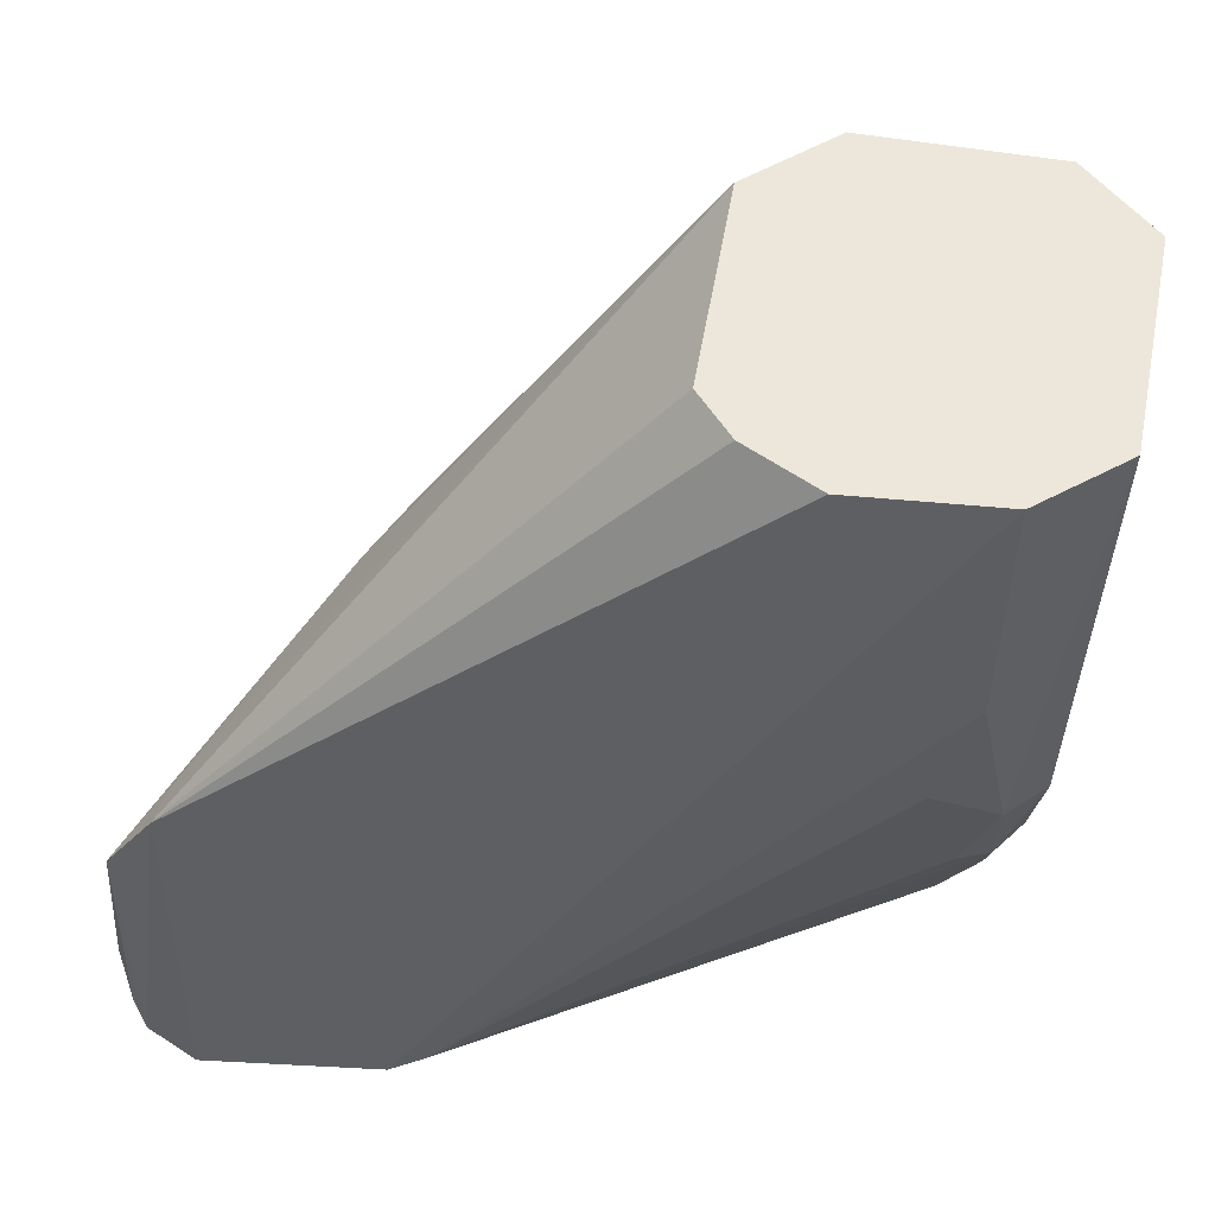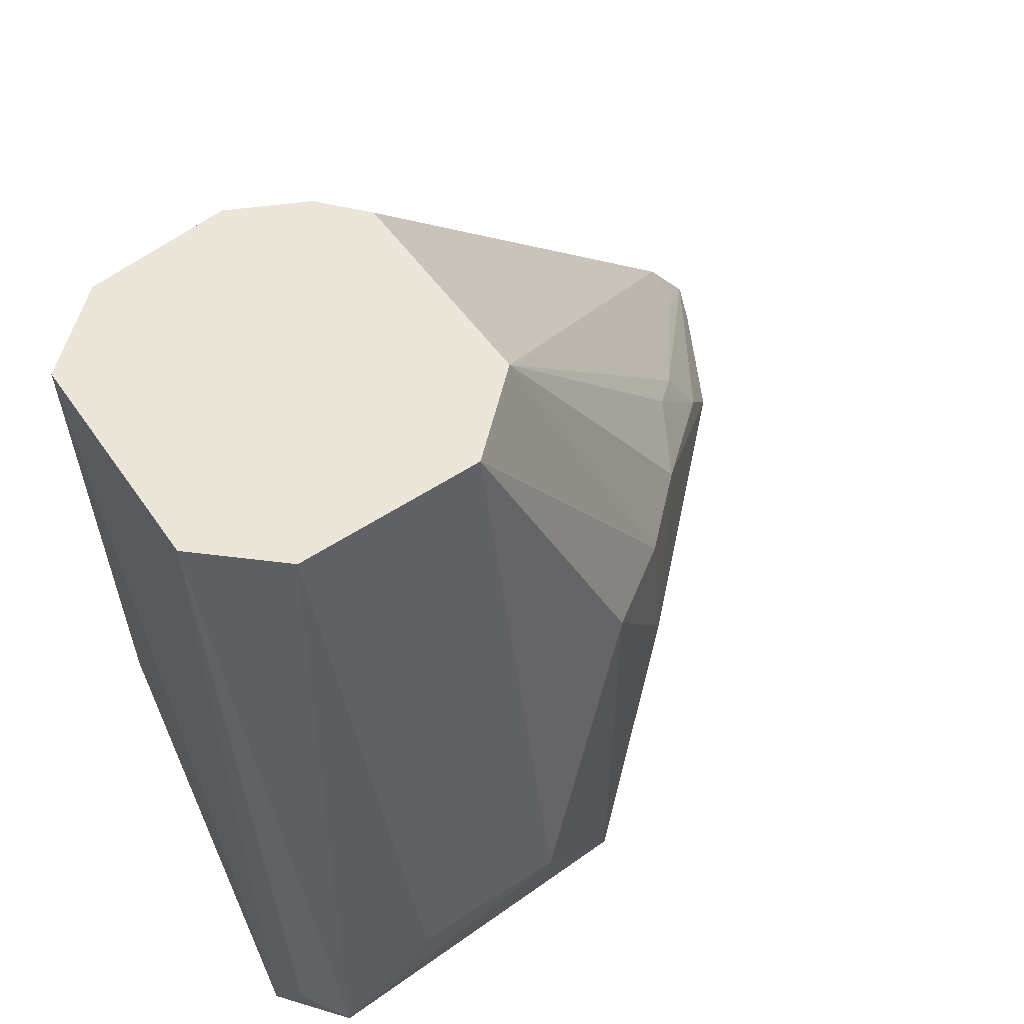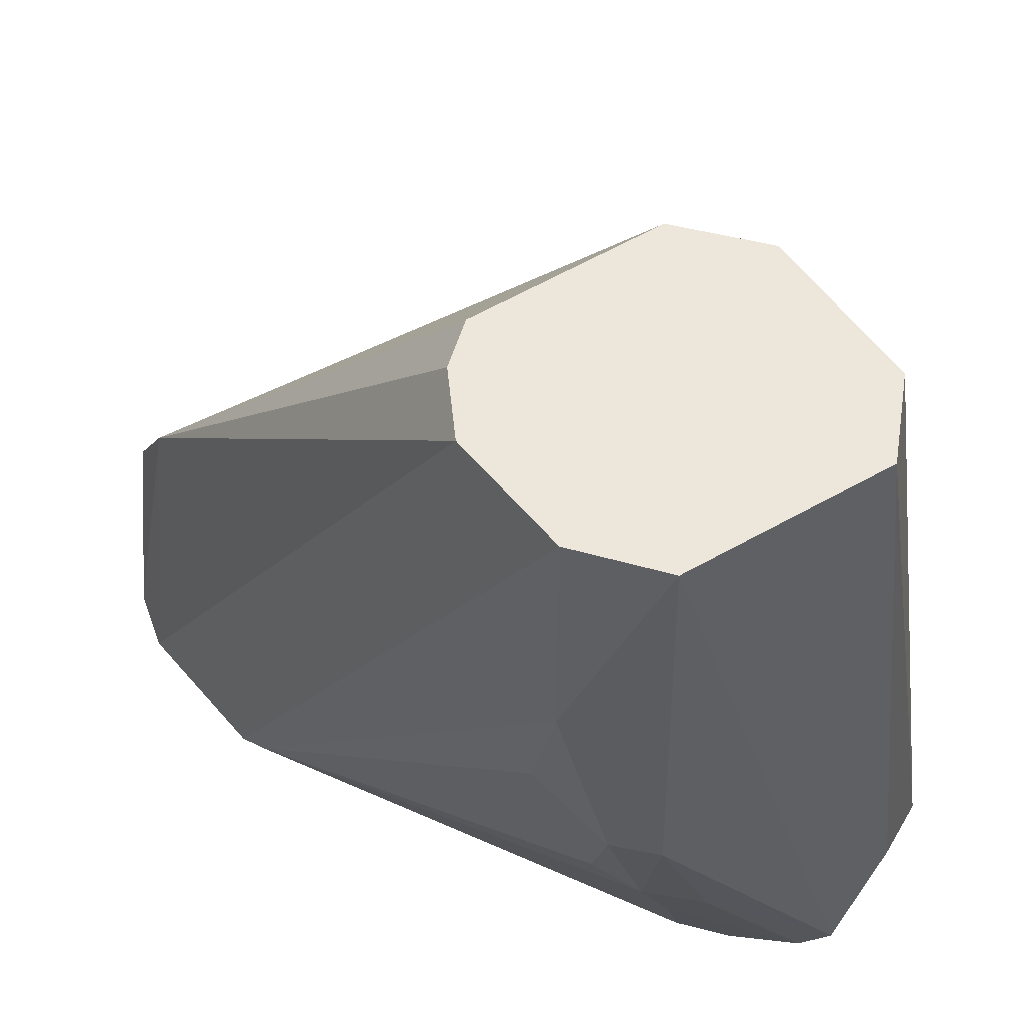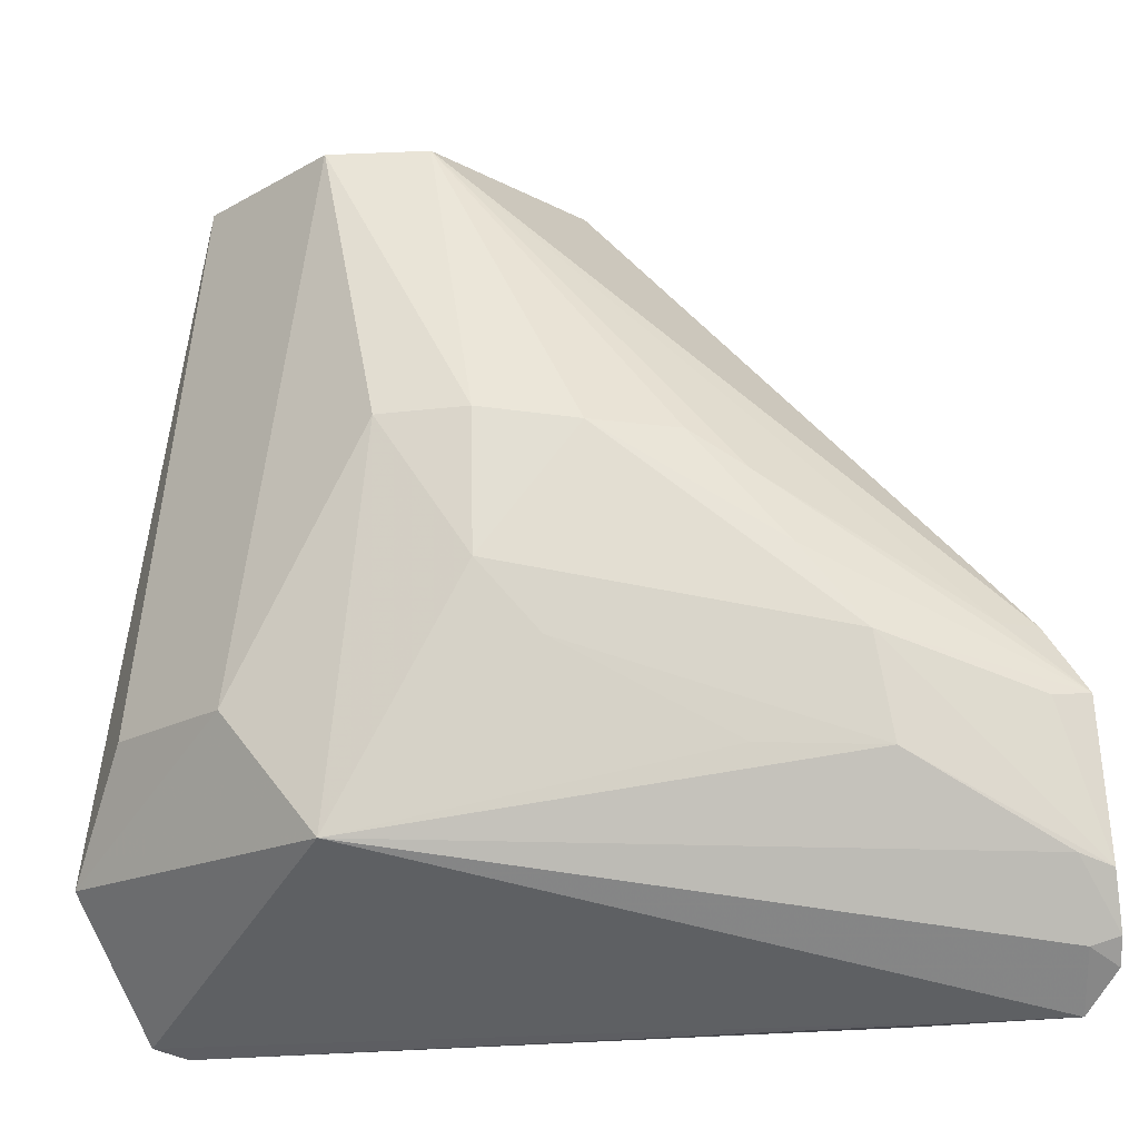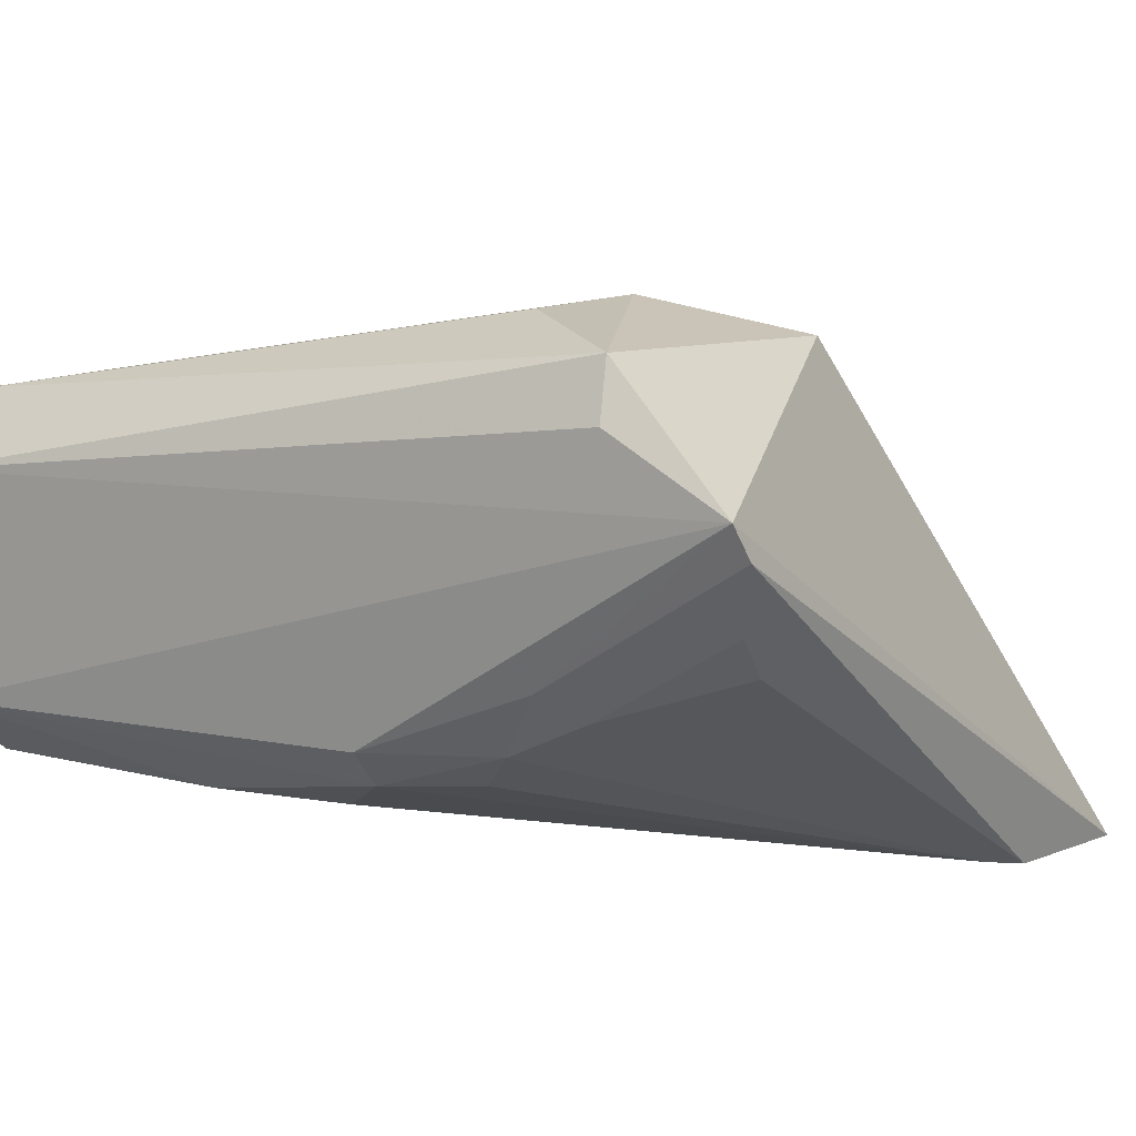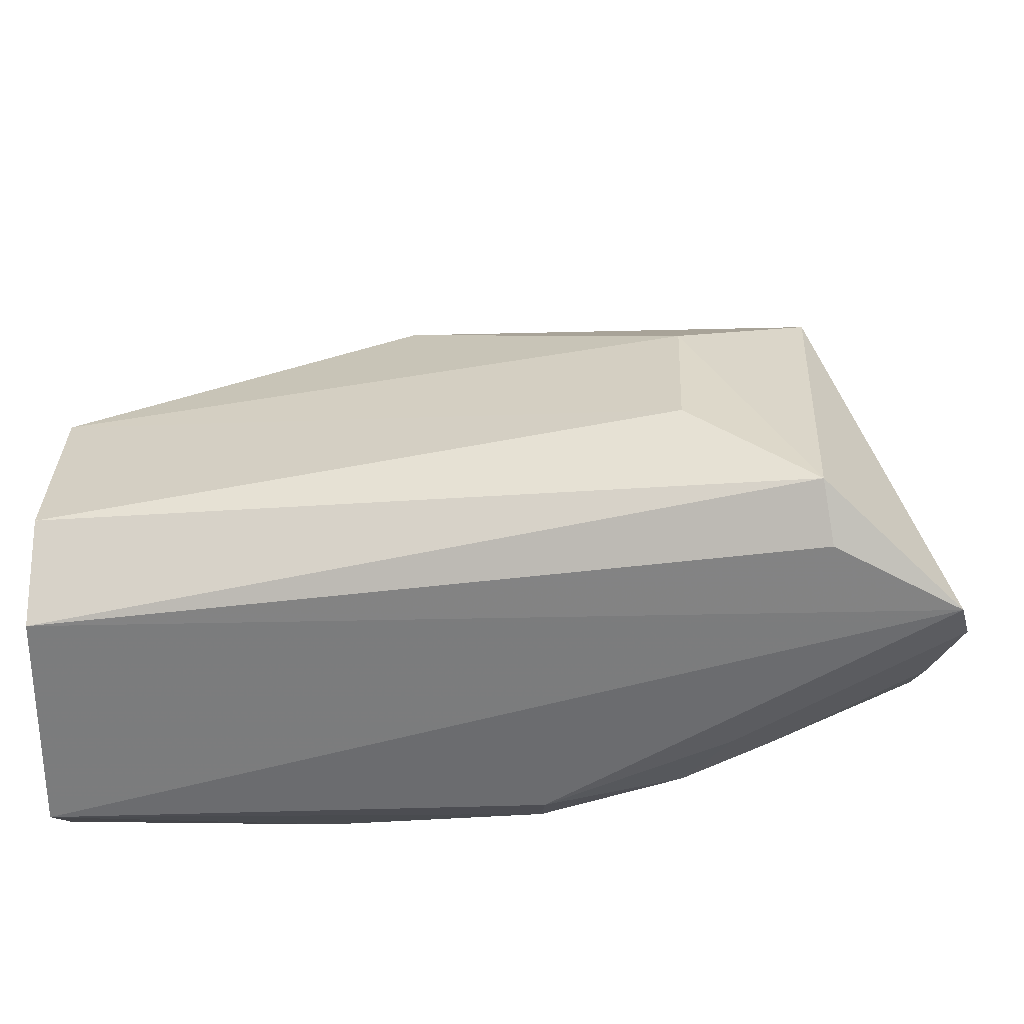
<metadata>
{"format":"obj","ext":"obj","renderer":"f3d","projection":"perspective","resolution":1024,"background":"white","views":[{"elev":53.9,"azim":-169.3,"up":"+Y"},{"elev":55.9,"azim":-34.4,"up":"+Y"},{"elev":51.9,"azim":-122.5,"up":"+Y"},{"elev":-19.8,"azim":46.6,"up":"+Y"},{"elev":11.6,"azim":-57.3,"up":"+Z"},{"elev":30.6,"azim":-88.4,"up":"+Z"}]}
</metadata>
<code>
o ./meshes/vascular_part0-export050
v 0.03637 0.04171 0.2692
v 0.04094 0.03738 0.2643
v 0.03579 0.04514 0.268
v 0.03314 0.04514 0.2651
v 0.03228 0.03638 0.2685
v 0.03536 0.04514 0.2654
v 0.03928 0.04033 0.2666
v 0.0361 0.03764 0.2695
v 0.03788 0.03659 0.2641
v 0.0331 0.04514 0.2688
v 0.04034 0.03973 0.2644
v 0.03792 0.04156 0.2679
v 0.04018 0.03621 0.2639
v 0.03989 0.03839 0.266
v 0.03282 0.04027 0.2656
v 0.03498 0.04514 0.2688
v 0.03234 0.04514 0.2658
v 0.03349 0.03899 0.2699
v 0.03459 0.04514 0.265
v 0.04084 0.039 0.2644
v 0.03575 0.04514 0.2658
v 0.03841 0.04155 0.2671
v 0.03726 0.04019 0.2687
v 0.04057 0.03673 0.2643
v 0.03827 0.03635 0.2641
v 0.04076 0.0375 0.2646
v 0.03326 0.03663 0.267
v 0.0335 0.04108 0.2651
v 0.03716 0.04171 0.2686
v 0.03233 0.04514 0.2681
v 0.03244 0.04023 0.266
v 0.03315 0.04243 0.2652
v 0.03506 0.03897 0.2699
v 0.03259 0.03772 0.2697
v 0.04066 0.03658 0.264
v 0.03981 0.03946 0.2662
v 0.03883 0.04114 0.2667
v 0.03769 0.03945 0.2682
v 0.03244 0.03629 0.2681
v 0.0408 0.03682 0.2641
v 0.03282 0.03887 0.2661
v 0.03231 0.03762 0.2691
v 0.04068 0.03894 0.2648
v 0.04025 0.03969 0.2649
v 0.03896 0.03844 0.2669
v 0.03253 0.03841 0.2667
v 0.03317 0.03931 0.2657
v 0.03283 0.03657 0.2674
v 0.03287 0.03805 0.2665
f 6 4 3
f 10 3 4
f 13 8 5
f 16 3 10
f 17 10 4
f 18 16 10
f 19 4 6
f 19 6 11
f 19 13 4
f 19 11 13
f 21 11 6
f 21 6 3
f 21 3 11
f 22 12 7
f 22 3 12
f 23 1 8
f 24 8 13
f 25 9 4
f 25 4 13
f 26 14 8
f 26 2 14
f 26 8 24
f 27 9 25
f 28 9 15
f 29 12 3
f 29 3 16
f 29 16 1
f 29 23 12
f 29 1 23
f 30 17 5
f 30 10 17
f 31 17 15
f 31 5 17
f 32 17 4
f 32 15 17
f 32 28 15
f 32 4 9
f 32 9 28
f 33 8 1
f 33 1 16
f 33 16 18
f 34 5 8
f 34 33 18
f 34 8 33
f 34 18 10
f 34 10 30
f 35 13 11
f 35 11 20
f 35 24 13
f 36 14 2
f 36 20 7
f 36 7 12
f 36 12 23
f 37 3 22
f 37 22 7
f 37 7 20
f 38 23 8
f 38 36 23
f 38 14 36
f 39 25 13
f 39 13 5
f 39 27 25
f 40 26 24
f 40 2 26
f 40 24 35
f 40 35 20
f 40 20 2
f 41 9 27
f 41 31 15
f 42 34 30
f 42 30 5
f 42 5 34
f 43 36 2
f 43 2 20
f 43 20 36
f 44 37 20
f 44 20 11
f 44 11 3
f 44 3 37
f 45 38 8
f 45 8 14
f 45 14 38
f 46 39 5
f 46 5 31
f 46 31 41
f 47 41 15
f 47 15 9
f 47 9 41
f 48 27 39
f 49 41 27
f 49 27 48
f 49 46 41
f 49 48 39
f 49 39 46

</code>
